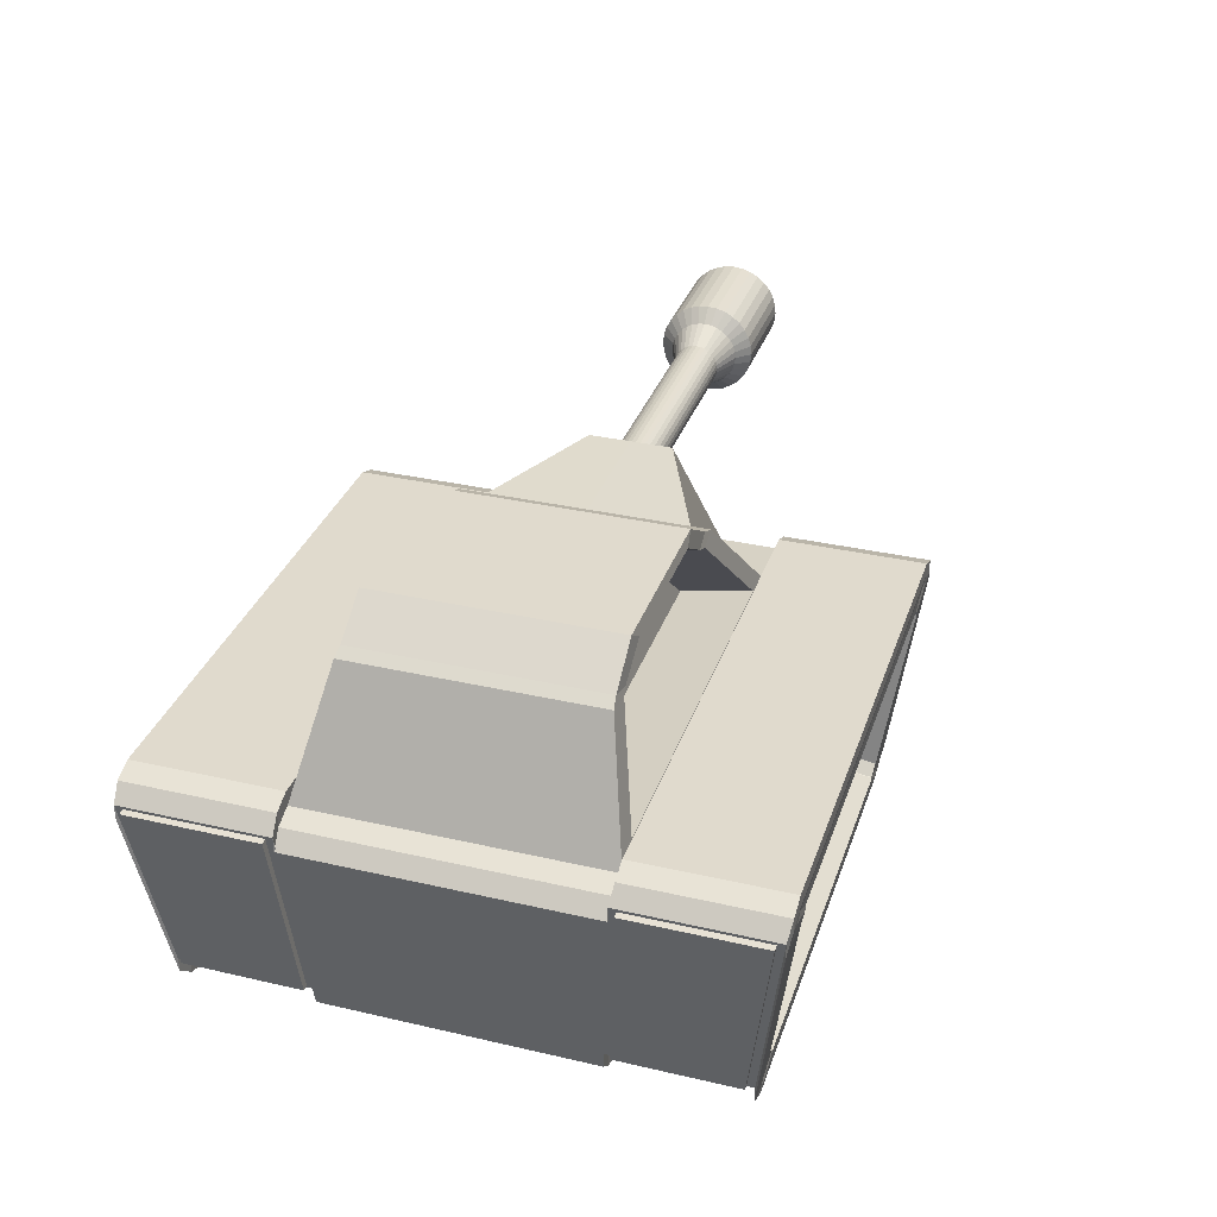
<metadata>
{"format":"obj","ext":"obj","renderer":"f3d","projection":"perspective","resolution":1024,"background":"white","views":[{"elev":33.1,"azim":-72.4,"up":"+Y"}]}
</metadata>
<code>
o Cube
v 0.7702 0.7266 -0.9937
v 0.6886 0.08338 -0.9055
v -0.7906 0.01069 -0.449
v -0.7702 0.7266 -0.9937
v -0.6886 0.08338 -0.9055
v 0.7906 0.01069 -0.449
v 0.7821 0.7219 -0.9965
v 0.8105 0.6924 -0.9922
v 0.7283 0.117 -0.9075
v 0.6916 0.0846 -0.9028
v 0.9462 0.7725 -0.5
v 0.9957 0.7212 -0.4953
v -0.8465 0.03281 -0.449
v -0.9046 0.08416 -0.4537
v -0.8105 0.6924 -0.9922
v -0.7821 0.7219 -0.9965
v -0.6916 0.0846 -0.9028
v -0.7283 0.117 -0.9075
v 0.8465 0.03281 -0.449
v 0.9046 0.08416 -0.4537
v -0.9462 0.7725 -0.5
v -0.9957 0.7212 -0.4953
v 0.7906 0.01069 -0.8992
v -0.7906 0.01069 -0.8992
v -0.8781 0.7994 -1
v 0.8781 0.7994 -1
v 0.9957 0.7212 -0.9932
v 0.9462 0.7725 -1
v -0.9046 0.08416 -0.906
v -0.8465 0.03281 -0.8992
v -0.9462 0.7725 -1
v -0.9957 0.7212 -0.9932
v 0.8465 0.03281 -0.8992
v 0.9046 0.08416 -0.906
v 0.8781 0.8504 -1
v 0.8781 0.8504 -0.5
v -0.7539 0.06168 -0.8625
v -0.7539 0.06168 -0.4857
v -0.8781 0.8504 -0.5
v -0.8781 0.8504 -1
v 0.7539 0.06168 -0.4857
v 0.7539 0.06168 -0.8625
v 0.9462 0.8235 -0.5
v 0.9943 0.7624 -0.5195
v 0.9943 0.7624 -0.967
v 0.9462 0.8235 -1
v -0.8465 0.0838 -0.449
v -0.906 0.145 -0.4793
v -0.906 0.145 -0.8824
v -0.8465 0.0838 -0.8992
v 0.8465 0.0838 -0.449
v 0.906 0.1449 -0.4792
v -0.9462 0.8235 -0.5
v -0.9943 0.7623 -0.5196
v -0.9462 0.8235 -1
v -0.9943 0.7623 -0.9669
v 0.8465 0.0838 -0.8992
v 0.906 0.1449 -0.8825
v 0.9957 0.7722 -0.4953
v 0.9957 0.7722 -0.9932
v 0.9046 0.1351 -0.906
v 0.9046 0.1351 -0.4537
v -0.7906 0.06168 -0.8992
v -0.7906 0.06168 -0.449
v 0.7906 0.06168 -0.449
v 0.7906 0.06168 -0.8992
v -0.7539 0.0338 -0.8625
v -0.7539 0.0338 -0.4857
v 0.7539 0.0338 -0.4857
v 0.7539 0.0338 -0.8625
v -0.9046 0.1351 -0.4537
v -0.9046 0.1351 -0.906
v -0.9957 0.7722 -0.9932
v -0.9957 0.7722 -0.4953
v -0.927 0.142 -0.4793
v -0.927 0.142 -0.8824
v -1.015 0.7593 -0.9669
v -1.015 0.7593 -0.5196
v 1.009 0.7603 -0.5195
v 1.009 0.7603 -0.967
v 0.9204 0.1429 -0.8825
v 0.9204 0.1429 -0.4792
v 0.7678 0.03249 -0.902
v -0.7678 0.03249 -0.902
v -0.8553 0.7776 -0.9972
v 0.8553 0.7776 -0.9972
v 0.9399 0.7178 -0.9927
v 0.8988 0.7604 -0.9984
v -0.8501 0.08939 -0.9067
v -0.8003 0.04539 -0.9008
v -0.8988 0.7604 -0.9984
v -0.9399 0.7178 -0.9927
v 0.8003 0.04539 -0.9008
v 0.8501 0.08939 -0.9067
v -0.7673 0.8354 -0.4931
v 0.6719 0.8271 -0.4188
v 0.04871 1.287 -0.413
v -0.4437 1.287 -0.413
v 0.1874 1.199 -0.4126
v 0.3379 1.173 -0.3437
v -0.595 1.184 -0.4162
v -0.566 1.203 -0.4119
v 0.5662 0.8354 -0.4931
v 0.2326 1.181 -0.4166
v 0.8063 0.9458 -0.1439
v 0.8143 1.174 -0.144
v 0.8074 0.9834 -0.1028
v 0.8127 1.137 -0.1028
v 0.6575 0.9888 -0.1198
v 0.6629 1.136 -0.1198
v 0.6886 0.1116 -0.7003
v -0.6886 0.1116 -0.7003
v -0.7702 0.7548 -0.7885
v 0.7702 0.7548 -0.7885
v 0.8105 0.7206 -0.787
v 0.7821 0.7501 -0.7913
v -0.7283 0.1452 -0.7024
v -0.6916 0.1128 -0.6977
v -0.7821 0.7501 -0.7913
v -0.8105 0.7206 -0.787
v 0.6916 0.1128 -0.6977
v 0.7283 0.1452 -0.7024
v -0.8781 0.7994 -0.5
v 0.6986 0.7994 -0.5
v 0.09933 1.323 -0.4061
v -0.4964 1.323 -0.4061
v -0.6448 1.221 -0.4083
v -0.6816 1.197 -0.4137
v 0.3112 1.201 -0.4128
v 0.2596 1.221 -0.4083
v -0.7673 0.7882 -0.2488
v 0.5662 0.7882 -0.2488
v 0.04871 1.24 -0.1687
v -0.4437 1.24 -0.1687
v -0.566 1.156 -0.1676
v -0.595 1.137 -0.1719
v 0.2326 1.134 -0.1724
v 0.1874 1.152 -0.1683
v 0.7702 0.7266 0.9937
v 0.6886 0.08338 0.9055
v -0.7906 0.01069 0.449
v -0.7702 0.7266 0.9937
v -0.6886 0.08338 0.9055
v 0.7906 0.01069 0.449
v -0.7906 0.01069 0
v 0.6986 0.7994 0
v -0.8781 0.7994 0
v 0.7906 0.01069 0
v 0.7821 0.7219 0.9965
v 0.8105 0.6924 0.9922
v 0.7283 0.117 0.9075
v 0.6916 0.0846 0.9028
v 0.9462 0.7725 0.5
v 0.9957 0.7212 0.4953
v -0.8465 0.03281 0.449
v -0.9046 0.08416 0.4537
v -0.8105 0.6924 0.9922
v -0.7821 0.7219 0.9965
v -0.6916 0.0846 0.9028
v -0.7283 0.117 0.9075
v 0.8465 0.03281 0.449
v 0.9046 0.08416 0.4537
v -0.9462 0.7725 0.5
v -0.9957 0.7212 0.4953
v -0.9046 0.08416 0
v -0.8465 0.03281 0
v 0.9957 0.7212 0
v 0.9462 0.7725 0
v -0.9462 0.7725 0
v -0.9957 0.7212 0
v 0.8465 0.03281 0
v 0.9046 0.08416 0
v 0.7906 0.01069 0.8992
v -0.7906 0.01069 0.8992
v -0.8781 0.7994 1
v 0.8781 0.7994 1
v 0.9957 0.7212 0.9932
v 0.9462 0.7725 1
v -0.9046 0.08416 0.906
v -0.8465 0.03281 0.8992
v -0.9462 0.7725 1
v -0.9957 0.7212 0.9932
v 0.8465 0.03281 0.8992
v 0.9046 0.08416 0.906
v 0.8781 0.8504 1
v 0.8781 0.8504 0.5
v -0.7539 0.06168 0.8625
v -0.7539 0.06168 0.4857
v -0.8781 0.8504 0.5
v -0.8781 0.8504 1
v 0.7539 0.06168 0.4857
v 0.7539 0.06168 0.8625
v 0.9462 0.8235 0.5
v 0.9943 0.7624 0.5195
v 0.9943 0.7624 0.967
v 0.9462 0.8235 1
v -0.8465 0.0838 0.449
v -0.906 0.145 0.4793
v -0.906 0.145 0.8824
v -0.8465 0.0838 0.8992
v 0.8465 0.0838 0.449
v 0.906 0.1449 0.4792
v -0.9462 0.8235 0.5
v -0.9943 0.7623 0.5196
v -0.9462 0.8235 1
v -0.9943 0.7623 0.9669
v 0.8465 0.0838 0.8992
v 0.906 0.1449 0.8825
v 0.9957 0.7722 0.4953
v 0.9957 0.7722 0.9932
v 0.9046 0.1351 0.906
v 0.9046 0.1351 0.4537
v -0.7906 0.06168 0.8992
v -0.7906 0.06168 0.449
v 0.7906 0.06168 0.449
v 0.7906 0.06168 0.8992
v -0.7539 0.0338 0.8625
v -0.7539 0.0338 0.4857
v 0.7539 0.0338 0.4857
v 0.7539 0.0338 0.8625
v -0.9046 0.1351 0.4537
v -0.9046 0.1351 0.906
v -0.9957 0.7722 0.9932
v -0.9957 0.7722 0.4953
v -0.927 0.142 0.4793
v -0.927 0.142 0.8824
v -1.015 0.7593 0.9669
v -1.015 0.7593 0.5196
v 1.009 0.7603 0.5195
v 1.009 0.7603 0.967
v 0.9204 0.1429 0.8825
v 0.9204 0.1429 0.4792
v 0.7678 0.03249 0.902
v -0.7678 0.03249 0.902
v -0.8553 0.7776 0.9972
v 0.8553 0.7776 0.9972
v 0.9399 0.7178 0.9927
v 0.8988 0.7604 0.9984
v -0.8501 0.08939 0.9067
v -0.8003 0.04539 0.9008
v -0.8988 0.7604 0.9984
v -0.9399 0.7178 0.9927
v 0.8003 0.04539 0.9008
v 0.8501 0.08939 0.9067
v -0.7673 0.8354 0.4931
v 0.6719 0.8271 0.4188
v 0.04871 1.287 0.413
v -0.4437 1.287 0.413
v -0.4964 1.323 0
v 0.09933 1.323 0
v 0.1874 1.199 0.4126
v 0.3379 1.173 0.3437
v -0.595 1.184 0.4162
v -0.566 1.203 0.4119
v -0.6448 1.221 0
v -0.6816 1.197 0
v 0.3112 1.201 0
v 0.2596 1.221 0
v 0.5662 0.8354 0.4931
v 0.2326 1.181 0.4166
v 0.6719 0.8271 0
v 0.3379 1.173 0
v 0.8132 1.176 0
v 0.805 0.9471 0
v 0.8063 0.9458 0.1439
v 0.8143 1.174 0.144
v 0.812 1.138 0
v 0.8066 0.9842 0
v 0.8074 0.9834 0.1028
v 0.8127 1.137 0.1028
v 0.6621 1.137 0
v 0.6567 0.9897 0
v 0.6575 0.9888 0.1198
v 0.6629 1.136 0.1198
v 0.6886 0.1116 0.7003
v -0.6886 0.1116 0.7003
v -0.7702 0.7548 0.7885
v 0.7702 0.7548 0.7885
v 0.8105 0.7206 0.787
v 0.7821 0.7501 0.7913
v -0.7283 0.1452 0.7024
v -0.6916 0.1128 0.6977
v -0.7821 0.7501 0.7913
v -0.8105 0.7206 0.787
v 0.6916 0.1128 0.6977
v 0.7283 0.1452 0.7024
v -0.8781 0.7994 0.5
v 0.6986 0.7994 0.5
v 0.09933 1.323 0.4061
v -0.4964 1.323 0.4061
v -0.6448 1.221 0.4083
v -0.6816 1.197 0.4137
v 0.3112 1.201 0.4128
v 0.2596 1.221 0.4083
v -0.7673 0.7882 0.2488
v 0.5662 0.7882 0.2488
v 0.04871 1.24 0.1687
v -0.4437 1.24 0.1687
v -0.566 1.156 0.1676
v -0.595 1.137 0.1719
v 0.2326 1.134 0.1724
v 0.1874 1.152 0.1683
f 124 11 43 36
f 3 6 148 145
f 33 34 61 57
f 13 14 71 47
f 249 126 127 255
f 123 124 36 39
f 3 145 166 13
f 23 33 57 66
f 26 25 40 35
f 165 170 22 14
f 147 123 21 169
f 148 6 19 171
f 124 146 168 11
f 34 27 60 61
f 20 12 167 172
f 27 28 46 60
f 3 13 47 64
f 24 23 66 63
f 20 172 171 19
f 22 170 169 21
f 28 26 35 46
f 31 32 73 55
f 165 14 13 166
f 167 12 11 168
f 2 5 112 111
f 84 83 23 24
f 86 85 25 26
f 87 88 28 27
f 89 90 30 29
f 91 92 32 31
f 93 94 34 33
f 90 84 24 30
f 92 89 29 32
f 85 91 31 25
f 88 86 26 28
f 94 87 27 34
f 83 93 33 23
f 37 42 70 67
f 35 40 39 36
f 65 66 57 51
f 39 40 55 53
f 56 49 76 77
f 52 58 81 82
f 63 64 47 50
f 35 36 43 46
f 59 60 46 43
f 71 72 50 47
f 73 74 53 55
f 61 62 51 57
f 6 3 64 65
f 22 21 53 74
f 14 22 74 71
f 12 20 62 59
f 30 24 63 50
f 21 123 39 53
f 29 30 50 72
f 19 6 65 51
f 32 29 72 73
f 11 12 59 43
f 25 31 55 40
f 20 19 51 62
f 44 45 60 59
f 58 52 62 61
f 45 58 61 60
f 52 44 59 62
f 37 38 64 63
f 41 42 66 65
f 42 37 63 66
f 38 41 65 64
f 67 70 69 68
f 38 37 67 68
f 41 38 68 69
f 42 41 69 70
f 48 49 72 71
f 56 54 74 73
f 49 56 73 72
f 54 48 71 74
f 75 78 77 76
f 49 48 75 76
f 48 54 78 75
f 54 56 77 78
f 81 80 79 82
f 58 45 80 81
f 45 44 79 80
f 44 52 82 79
f 5 2 83 84
f 1 4 85 86
f 8 7 88 87
f 18 17 90 89
f 16 15 92 91
f 10 9 94 93
f 17 5 84 90
f 15 18 89 92
f 4 16 91 85
f 7 1 86 88
f 9 8 87 94
f 2 10 93 83
f 125 126 249 250
f 256 128 123 147
f 100 262 263 106
f 98 97 133 134
f 128 256 255 127
f 257 129 130 258
f 125 250 258 130
f 96 261 146 124
f 262 100 129 257
f 100 96 124 129
f 106 263 267 108
f 96 100 106 105
f 261 96 105 264
f 108 267 271 110
f 105 106 108 107
f 264 105 107 268
f 110 271 272 109
f 107 108 110 109
f 268 107 109 272
f 112 118 117 120 119 113 114 116 115 122 121 111
f 18 15 120 117
f 15 16 119 120
f 10 2 111 121
f 4 1 114 113
f 16 4 113 119
f 9 10 121 122
f 7 8 115 116
f 1 7 116 114
f 5 17 118 112
f 17 18 117 118
f 8 9 122 115
f 95 103 124 123
f 97 98 126 125
f 102 101 128 127
f 104 99 130 129
f 99 97 125 130
f 103 104 129 124
f 101 95 123 128
f 98 102 127 126
f 136 135 134 133 138 137 132 131
f 95 101 136 131
f 97 99 138 133
f 101 102 135 136
f 103 95 131 132
f 102 98 134 135
f 104 103 132 137
f 99 104 137 138
f 288 186 193 153
f 141 145 148 144
f 183 207 211 184
f 155 197 221 156
f 249 255 291 290
f 287 189 186 288
f 141 155 166 145
f 173 216 207 183
f 176 185 190 175
f 165 156 164 170
f 147 169 163 287
f 148 171 161 144
f 288 153 168 146
f 184 211 210 177
f 162 172 167 154
f 177 210 196 178
f 141 214 197 155
f 174 213 216 173
f 162 161 171 172
f 164 163 169 170
f 178 196 185 176
f 181 205 223 182
f 165 166 155 156
f 167 168 153 154
f 140 275 276 143
f 234 174 173 233
f 236 176 175 235
f 237 177 178 238
f 239 179 180 240
f 241 181 182 242
f 243 183 184 244
f 240 180 174 234
f 242 182 179 239
f 235 175 181 241
f 238 178 176 236
f 244 184 177 237
f 233 173 183 243
f 187 217 220 192
f 185 186 189 190
f 215 201 207 216
f 189 203 205 190
f 206 227 226 199
f 202 232 231 208
f 213 200 197 214
f 185 196 193 186
f 209 193 196 210
f 221 197 200 222
f 223 205 203 224
f 211 207 201 212
f 144 215 214 141
f 164 224 203 163
f 156 221 224 164
f 154 209 212 162
f 180 200 213 174
f 163 203 189 287
f 179 222 200 180
f 161 201 215 144
f 182 223 222 179
f 153 193 209 154
f 175 190 205 181
f 162 212 201 161
f 194 209 210 195
f 208 211 212 202
f 195 210 211 208
f 202 212 209 194
f 187 213 214 188
f 191 215 216 192
f 192 216 213 187
f 188 214 215 191
f 217 218 219 220
f 188 218 217 187
f 191 219 218 188
f 192 220 219 191
f 198 221 222 199
f 206 223 224 204
f 199 222 223 206
f 204 224 221 198
f 225 226 227 228
f 199 226 225 198
f 198 225 228 204
f 204 228 227 206
f 231 232 229 230
f 208 231 230 195
f 195 230 229 194
f 194 229 232 202
f 143 234 233 140
f 139 236 235 142
f 150 237 238 149
f 160 239 240 159
f 158 241 242 157
f 152 243 244 151
f 159 240 234 143
f 157 242 239 160
f 142 235 241 158
f 149 238 236 139
f 151 244 237 150
f 140 233 243 152
f 289 250 249 290
f 256 147 287 292
f 252 266 263 262
f 248 298 297 247
f 292 291 255 256
f 257 258 294 293
f 289 294 258 250
f 246 288 146 261
f 262 257 293 252
f 252 293 288 246
f 266 270 267 263
f 246 265 266 252
f 261 264 265 246
f 270 274 271 267
f 265 269 270 266
f 264 268 269 265
f 274 273 272 271
f 269 273 274 270
f 268 272 273 269
f 276 275 285 286 279 280 278 277 283 284 281 282
f 160 281 284 157
f 157 284 283 158
f 152 285 275 140
f 142 277 278 139
f 158 283 277 142
f 151 286 285 152
f 149 280 279 150
f 139 278 280 149
f 143 276 282 159
f 159 282 281 160
f 150 279 286 151
f 245 287 288 259
f 247 289 290 248
f 254 291 292 253
f 260 293 294 251
f 251 294 289 247
f 259 288 293 260
f 253 292 287 245
f 248 290 291 254
f 300 295 296 301 302 297 298 299
f 245 295 300 253
f 247 297 302 251
f 253 300 299 254
f 259 296 295 245
f 254 299 298 248
f 260 301 296 259
f 251 302 301 260
o Cylinder
v 0.5738 1.131 -0.005126
v 1.737 1.171 -0.005126
v 0.5738 1.129 -0.02058
v 1.737 1.168 -0.02834
v 0.5738 1.125 -0.03543
v 1.737 1.162 -0.05066
v 0.5738 1.118 -0.04912
v 1.737 1.151 -0.07123
v 0.5738 1.108 -0.06112
v 1.737 1.136 -0.08926
v 0.5738 1.096 -0.07097
v 1.737 1.118 -0.1041
v 0.5738 1.082 -0.07829
v 1.737 1.097 -0.1151
v 0.5738 1.067 -0.0828
v 1.737 1.075 -0.1218
v 0.5738 1.052 -0.08432
v 1.737 1.052 -0.1241
v 0.5738 1.036 -0.0828
v 1.737 1.029 -0.1218
v 0.5738 1.021 -0.07829
v 1.737 1.006 -0.1151
v 0.5738 1.008 -0.07097
v 1.737 0.9857 -0.1041
v 0.5738 0.9958 -0.06112
v 1.737 0.9676 -0.08926
v 0.5738 0.9859 -0.04912
v 1.737 0.9528 -0.07123
v 0.5738 0.9786 -0.03543
v 1.737 0.9418 -0.05066
v 0.5738 0.9741 -0.02058
v 1.737 0.9351 -0.02834
v 0.5738 0.9726 -0.005126
v 1.737 0.9328 -0.005126
v 0.5738 0.9741 0.01032
v 1.737 0.9351 0.01809
v 0.5738 0.9786 0.02518
v 1.737 0.9418 0.04041
v 0.5738 0.9859 0.03887
v 1.737 0.9528 0.06098
v 0.5738 0.9958 0.05087
v 1.737 0.9676 0.07901
v 0.5738 1.008 0.06072
v 1.737 0.9857 0.0938
v 0.5738 1.021 0.06804
v 1.737 1.006 0.1048
v 0.5738 1.036 0.07255
v 1.737 1.029 0.1116
v 0.5738 1.052 0.07407
v 1.737 1.052 0.1139
v 0.5738 1.067 0.07255
v 1.737 1.075 0.1116
v 0.5738 1.082 0.06804
v 1.737 1.097 0.1048
v 0.5738 1.096 0.06072
v 1.737 1.118 0.0938
v 0.5738 1.108 0.05087
v 1.737 1.136 0.07901
v 0.5738 1.118 0.03887
v 1.737 1.151 0.06098
v 0.5738 1.125 0.02518
v 1.737 1.162 0.04041
v 0.5738 1.129 0.01032
v 1.737 1.168 0.01809
v 2.162 1.168 -0.02834
v 2.162 1.171 -0.005126
v 2.162 1.162 -0.05066
v 2.162 1.151 -0.07123
v 2.162 1.136 -0.08926
v 2.162 1.118 -0.1041
v 2.162 1.097 -0.1151
v 2.162 1.075 -0.1218
v 2.162 1.052 -0.1241
v 2.162 1.029 -0.1218
v 2.162 1.006 -0.1151
v 2.162 0.9857 -0.1041
v 2.162 0.9676 -0.08926
v 2.162 0.9528 -0.07123
v 2.162 0.9418 -0.05066
v 2.162 0.9351 -0.02834
v 2.162 0.9328 -0.005126
v 2.162 0.9351 0.01809
v 2.162 0.9418 0.04041
v 2.162 0.9528 0.06098
v 2.162 0.9676 0.07901
v 2.162 0.9857 0.0938
v 2.162 1.006 0.1048
v 2.162 1.029 0.1116
v 2.162 1.052 0.1139
v 2.162 1.075 0.1116
v 2.162 1.097 0.1048
v 2.162 1.118 0.0938
v 2.162 1.136 0.07901
v 2.162 1.151 0.06098
v 2.162 1.162 0.04041
v 2.162 1.168 0.01809
v 1.783 1.116 -0.1596
v 1.783 1.084 -0.1691
v 1.783 0.8877 -0.03775
v 1.783 0.8845 -0.005126
v 1.783 1.052 0.1621
v 1.783 1.084 0.1589
v 1.783 1.206 -0.06912
v 1.783 1.191 -0.09804
v 1.783 0.9589 -0.1442
v 1.783 0.9335 -0.1234
v 1.783 0.9335 0.1131
v 1.783 0.9589 0.1339
v 1.783 1.191 0.08779
v 1.783 1.206 0.05887
v 1.783 1.052 -0.1724
v 1.783 0.8877 0.0275
v 1.783 1.116 0.1494
v 1.783 1.17 -0.1234
v 1.783 0.9127 -0.09804
v 1.783 0.9878 0.1494
v 1.783 1.216 0.0275
v 1.783 1.019 -0.1691
v 1.783 0.8973 0.05887
v 1.783 1.145 0.1339
v 1.783 1.145 -0.1442
v 1.783 0.8973 -0.06912
v 1.783 1.019 0.1589
v 1.783 1.219 -0.005126
v 1.783 1.216 -0.03775
v 1.783 0.9878 -0.1596
v 1.783 0.9127 0.08779
v 1.783 1.17 0.1131
v 2.141 1.116 -0.1596
v 2.141 0.8877 -0.03775
v 2.141 1.052 0.1621
v 2.141 1.206 -0.06912
v 2.141 0.9589 -0.1442
v 2.141 0.9335 0.1131
v 2.141 1.191 0.08779
v 2.141 1.219 -0.005126
v 2.141 1.084 -0.1691
v 2.141 0.8845 -0.005126
v 2.141 1.084 0.1589
v 2.141 1.191 -0.09804
v 2.141 0.9335 -0.1234
v 2.141 0.9589 0.1339
v 2.141 1.206 0.05887
v 2.141 1.052 -0.1724
v 2.141 0.8877 0.0275
v 2.141 1.116 0.1494
v 2.141 1.17 -0.1234
v 2.141 0.9127 -0.09804
v 2.141 0.9878 0.1494
v 2.141 1.216 0.0275
v 2.141 1.019 -0.1691
v 2.141 0.8973 0.05887
v 2.141 1.145 0.1339
v 2.141 1.145 -0.1442
v 2.141 0.8973 -0.06912
v 2.141 1.019 0.1589
v 2.141 1.216 -0.03775
v 2.141 0.9878 -0.1596
v 2.141 0.9127 0.08779
v 2.141 1.17 0.1131
v 1.927 1.168 -0.02834
v 1.927 1.171 -0.005126
v 1.927 1.162 -0.05066
v 1.927 1.151 -0.07123
v 1.927 1.136 -0.08926
v 1.927 1.118 -0.1041
v 1.927 1.097 -0.1151
v 1.927 1.075 -0.1218
v 1.927 1.052 -0.1241
v 1.927 1.029 -0.1218
v 1.927 1.006 -0.1151
v 1.927 0.9857 -0.1041
v 1.927 0.9676 -0.08926
v 1.927 0.9528 -0.07123
v 1.927 0.9418 -0.05066
v 1.927 0.9351 -0.02834
v 1.927 0.9328 -0.005126
v 1.927 0.9351 0.01809
v 1.927 0.9418 0.04041
v 1.927 0.9528 0.06098
v 1.927 0.9676 0.07901
v 1.927 0.9857 0.0938
v 1.927 1.006 0.1048
v 1.927 1.029 0.1116
v 1.927 1.052 0.1139
v 1.927 1.075 0.1116
v 1.927 1.097 0.1048
v 1.927 1.118 0.0938
v 1.927 1.136 0.07901
v 1.927 1.151 0.06098
v 1.927 1.162 0.04041
v 1.927 1.168 0.01809
v 1.634 1.131 -0.005126
v 1.634 1.129 -0.02058
v 1.634 1.125 -0.03543
v 1.634 1.118 -0.04912
v 1.634 1.108 -0.06112
v 1.634 1.096 -0.07097
v 1.634 1.082 -0.07829
v 1.634 1.067 -0.0828
v 1.634 1.052 -0.08432
v 1.634 1.036 -0.0828
v 1.634 1.021 -0.07829
v 1.634 1.008 -0.07097
v 1.634 0.9958 -0.06112
v 1.634 0.9859 -0.04912
v 1.634 0.9786 -0.03543
v 1.634 0.9741 -0.02058
v 1.634 0.9726 -0.005126
v 1.634 0.9741 0.01032
v 1.634 0.9786 0.02518
v 1.634 0.9859 0.03887
v 1.634 0.9958 0.05087
v 1.634 1.008 0.06072
v 1.634 1.021 0.06804
v 1.634 1.036 0.07255
v 1.634 1.052 0.07407
v 1.634 1.067 0.07255
v 1.634 1.082 0.06804
v 1.634 1.096 0.06072
v 1.634 1.108 0.05087
v 1.634 1.118 0.03887
v 1.634 1.125 0.02518
v 1.634 1.129 0.01032
f 495 304 306 496
f 496 306 308 497
f 497 308 310 498
f 498 310 312 499
f 499 312 314 500
f 500 314 316 501
f 501 316 318 502
f 502 318 320 503
f 503 320 322 504
f 504 322 324 505
f 505 324 326 506
f 506 326 328 507
f 507 328 330 508
f 508 330 332 509
f 509 332 334 510
f 510 334 336 511
f 511 336 338 512
f 512 338 340 513
f 513 340 342 514
f 514 342 344 515
f 515 344 346 516
f 516 346 348 517
f 517 348 350 518
f 518 350 352 519
f 519 352 354 520
f 520 354 356 521
f 521 356 358 522
f 522 358 360 523
f 523 360 362 524
f 524 362 364 525
f 439 431 373 374
f 525 364 366 526
f 526 366 304 495
f 303 305 307 309 311 313 315 317 319 321 323 325 327 329 331 333 335 337 339 341 343 345 347 349 351 353 355 357 359 361 363 365
f 372 371 467 468
f 440 432 382 383
f 441 433 391 392
f 442 434 369 370
f 443 435 378 379
f 444 436 387 388
f 445 437 396 397
f 446 439 374 375
f 447 440 383 384
f 448 441 392 393
f 449 442 370 371
f 450 443 379 380
f 451 444 388 389
f 452 445 397 398
f 453 446 375 376
f 454 447 384 385
f 455 448 393 394
f 456 449 371 372
f 457 450 380 381
f 458 451 389 390
f 459 438 368 367
f 438 452 398 368
f 460 453 376 377
f 461 454 385 386
f 462 455 394 395
f 431 456 372 373
f 432 457 381 382
f 433 458 390 391
f 434 459 367 369
f 435 460 377 378
f 436 461 386 387
f 437 462 395 396
f 362 360 430 411
f 344 342 429 409
f 326 324 428 407
f 308 306 427 405
f 352 350 425 403
f 334 332 424 401
f 316 314 423 399
f 360 358 422 430
f 342 340 421 429
f 324 322 420 428
f 304 366 419 426
f 306 304 426 427
f 350 348 418 425
f 332 330 417 424
f 314 312 416 423
f 358 356 415 422
f 340 338 414 421
f 322 320 413 420
f 366 364 412 419
f 348 346 410 418
f 330 328 408 417
f 312 310 406 416
f 356 354 404 415
f 338 336 402 414
f 320 318 400 413
f 364 362 411 412
f 346 344 409 410
f 328 326 407 408
f 310 308 405 406
f 354 352 403 404
f 336 334 401 402
f 318 316 399 400
f 411 430 462 437
f 409 429 461 436
f 407 428 460 435
f 405 427 459 434
f 403 425 458 433
f 401 424 457 432
f 399 423 456 431
f 430 422 455 462
f 429 421 454 461
f 428 420 453 460
f 426 419 452 438
f 427 426 438 459
f 425 418 451 458
f 424 417 450 457
f 423 416 449 456
f 422 415 448 455
f 421 414 447 454
f 420 413 446 453
f 419 412 445 452
f 418 410 444 451
f 417 408 443 450
f 416 406 442 449
f 415 404 441 448
f 414 402 440 447
f 413 400 439 446
f 412 411 437 445
f 410 409 436 444
f 408 407 435 443
f 406 405 434 442
f 404 403 433 441
f 402 401 432 440
f 400 399 431 439
f 463 464 494 493 492 491 490 489 488 487 486 485 484 483 482 481 480 479 478 477 476 475 474 473 472 471 470 469 468 467 466 465
f 368 398 494 464
f 386 385 481 482
f 373 372 468 469
f 387 386 482 483
f 374 373 469 470
f 388 387 483 484
f 375 374 470 471
f 389 388 484 485
f 376 375 471 472
f 390 389 485 486
f 377 376 472 473
f 391 390 486 487
f 378 377 473 474
f 392 391 487 488
f 379 378 474 475
f 393 392 488 489
f 380 379 475 476
f 394 393 489 490
f 381 380 476 477
f 367 368 464 463
f 395 394 490 491
f 382 381 477 478
f 369 367 463 465
f 396 395 491 492
f 383 382 478 479
f 370 369 465 466
f 397 396 492 493
f 384 383 479 480
f 371 370 466 467
f 398 397 493 494
f 385 384 480 481
f 365 526 495 303
f 363 525 526 365
f 361 524 525 363
f 359 523 524 361
f 357 522 523 359
f 355 521 522 357
f 353 520 521 355
f 351 519 520 353
f 349 518 519 351
f 347 517 518 349
f 345 516 517 347
f 343 515 516 345
f 341 514 515 343
f 339 513 514 341
f 337 512 513 339
f 335 511 512 337
f 333 510 511 335
f 331 509 510 333
f 329 508 509 331
f 327 507 508 329
f 325 506 507 327
f 323 505 506 325
f 321 504 505 323
f 319 503 504 321
f 317 502 503 319
f 315 501 502 317
f 313 500 501 315
f 311 499 500 313
f 309 498 499 311
f 307 497 498 309
f 305 496 497 307
f 303 495 496 305

</code>
